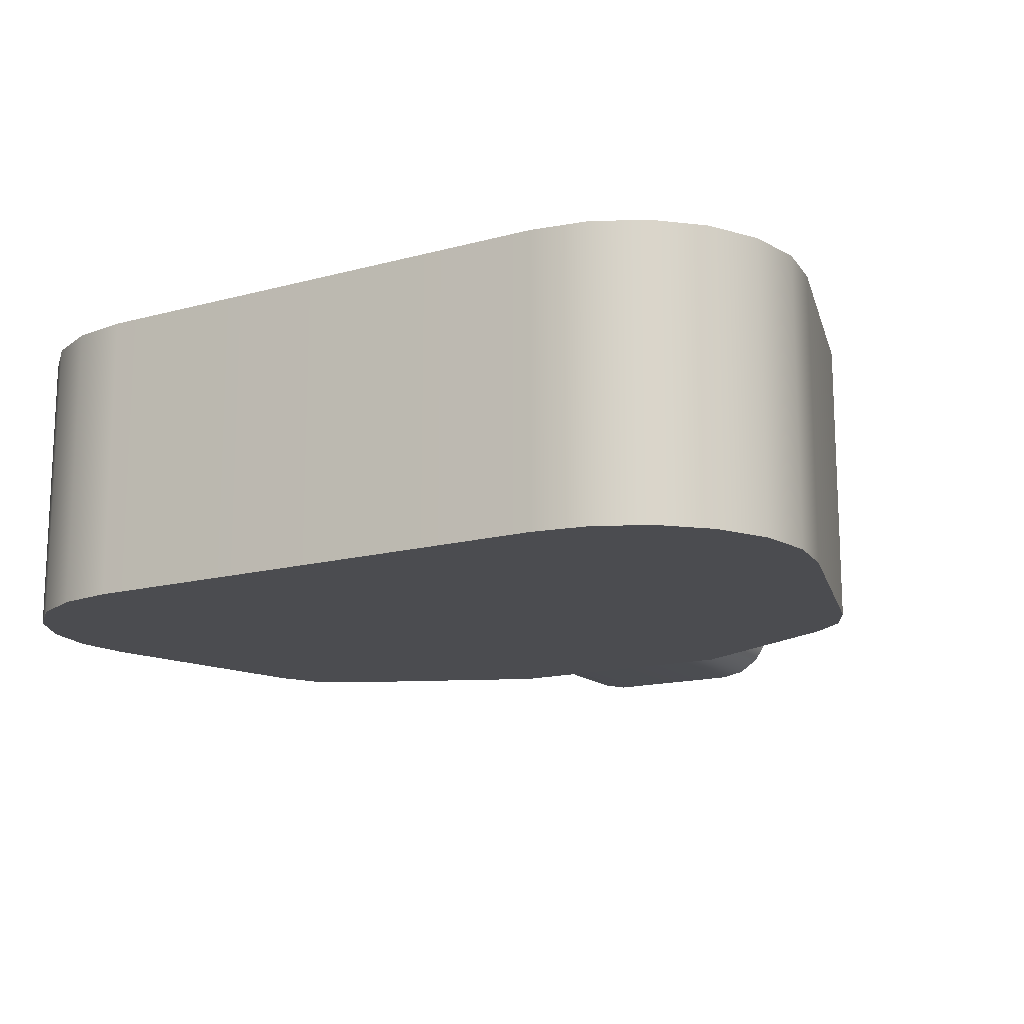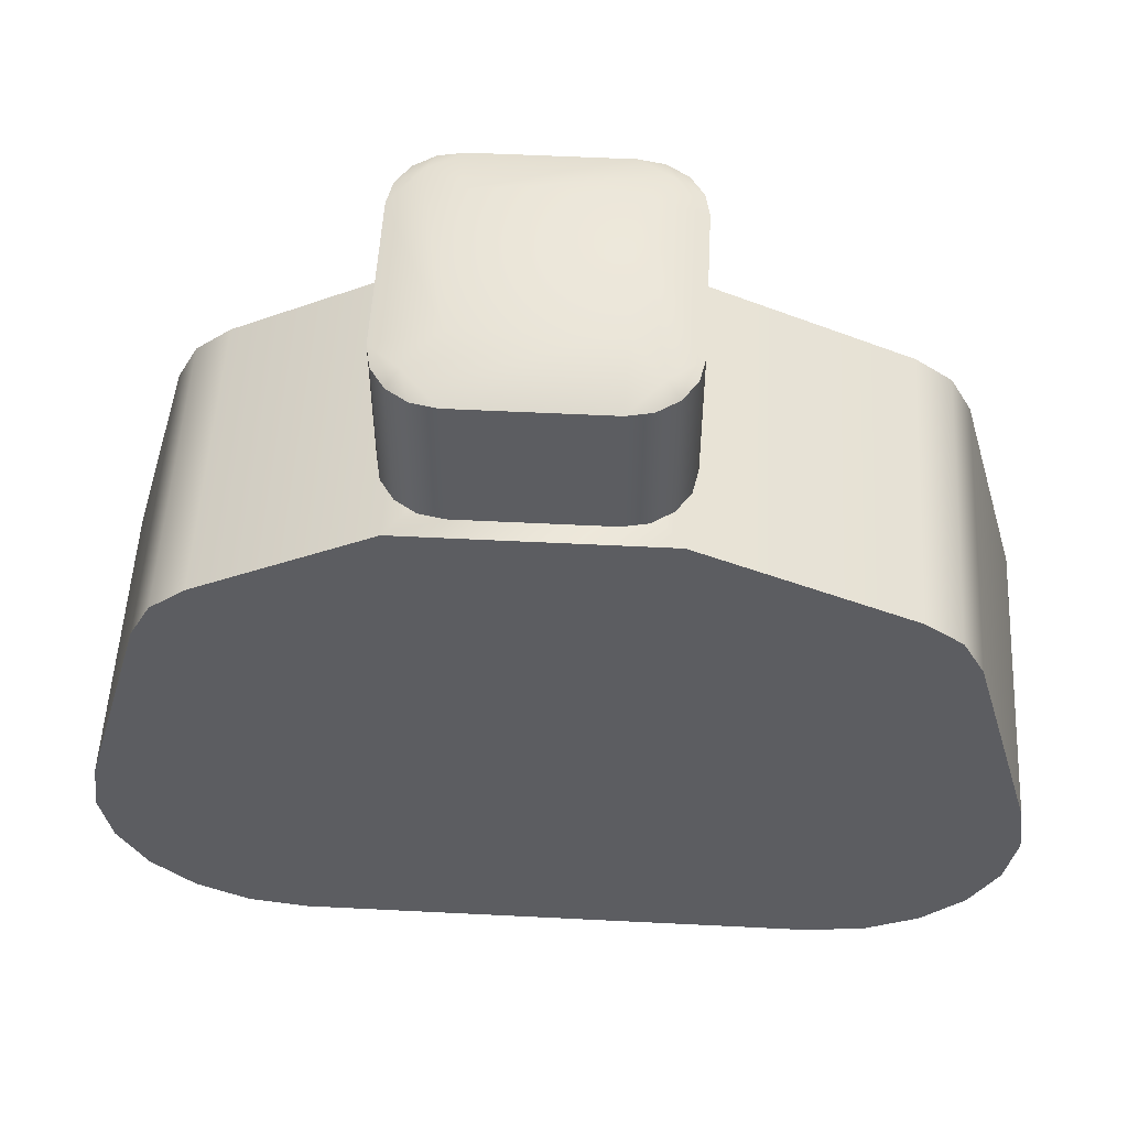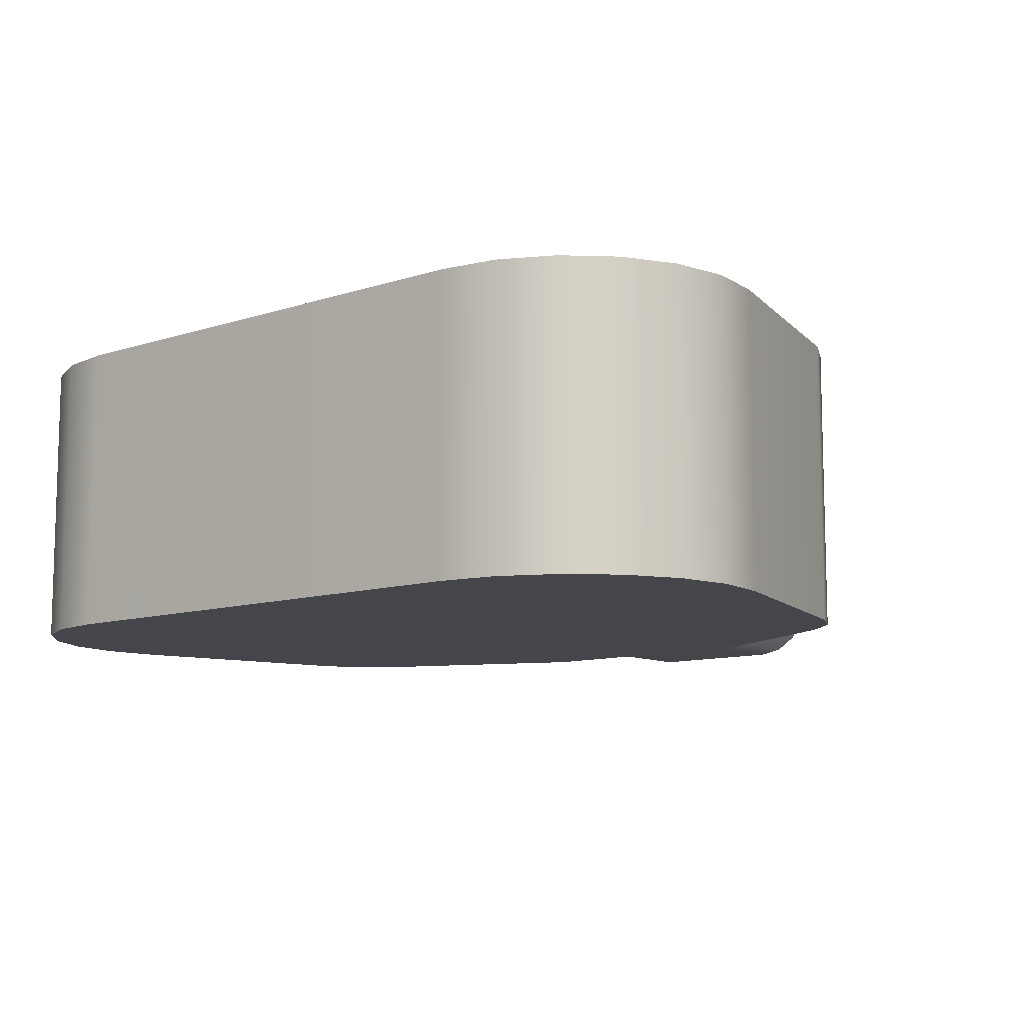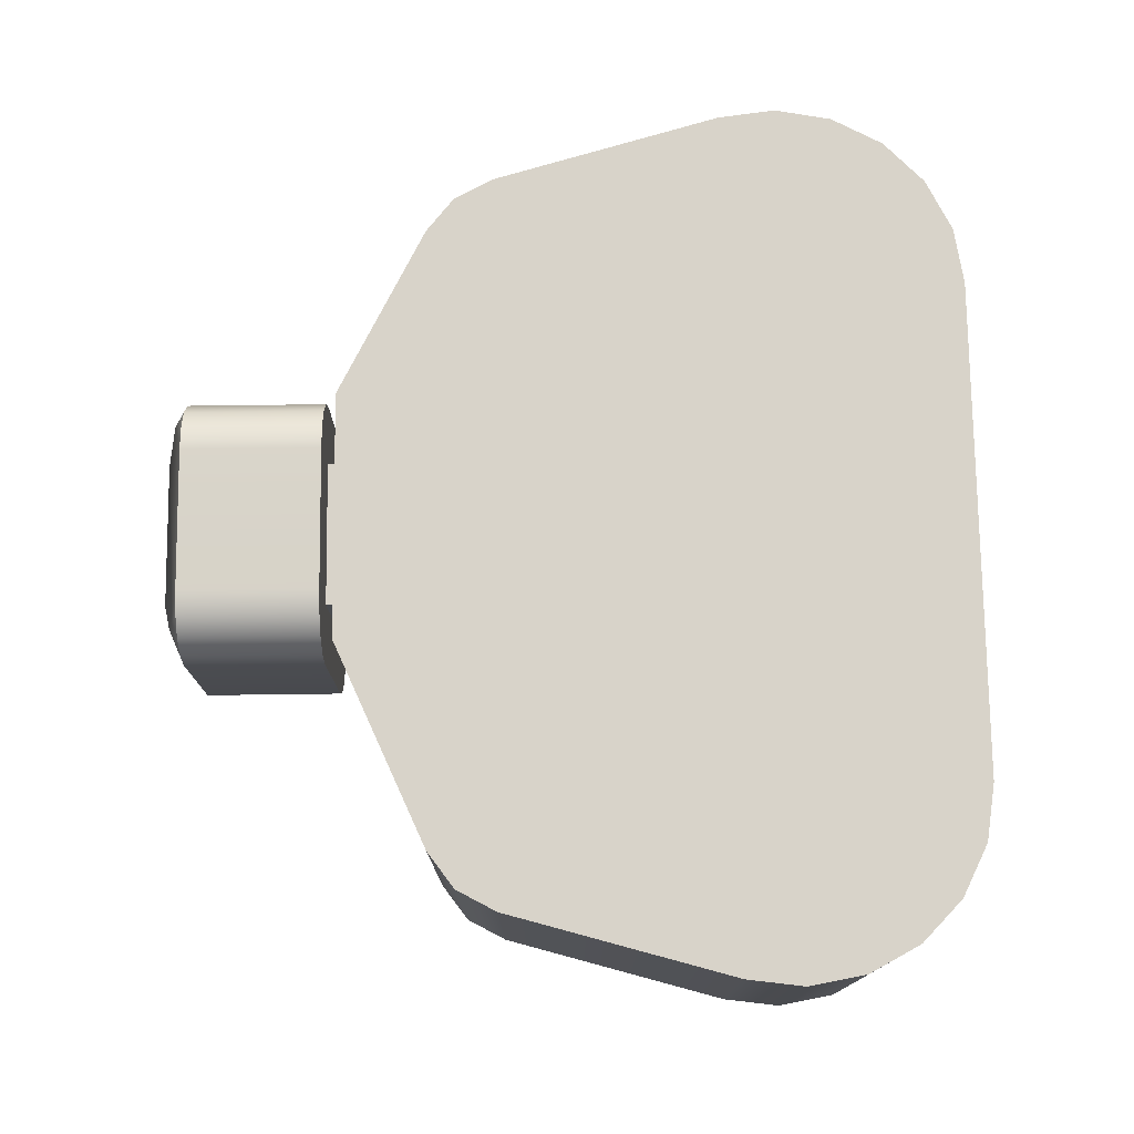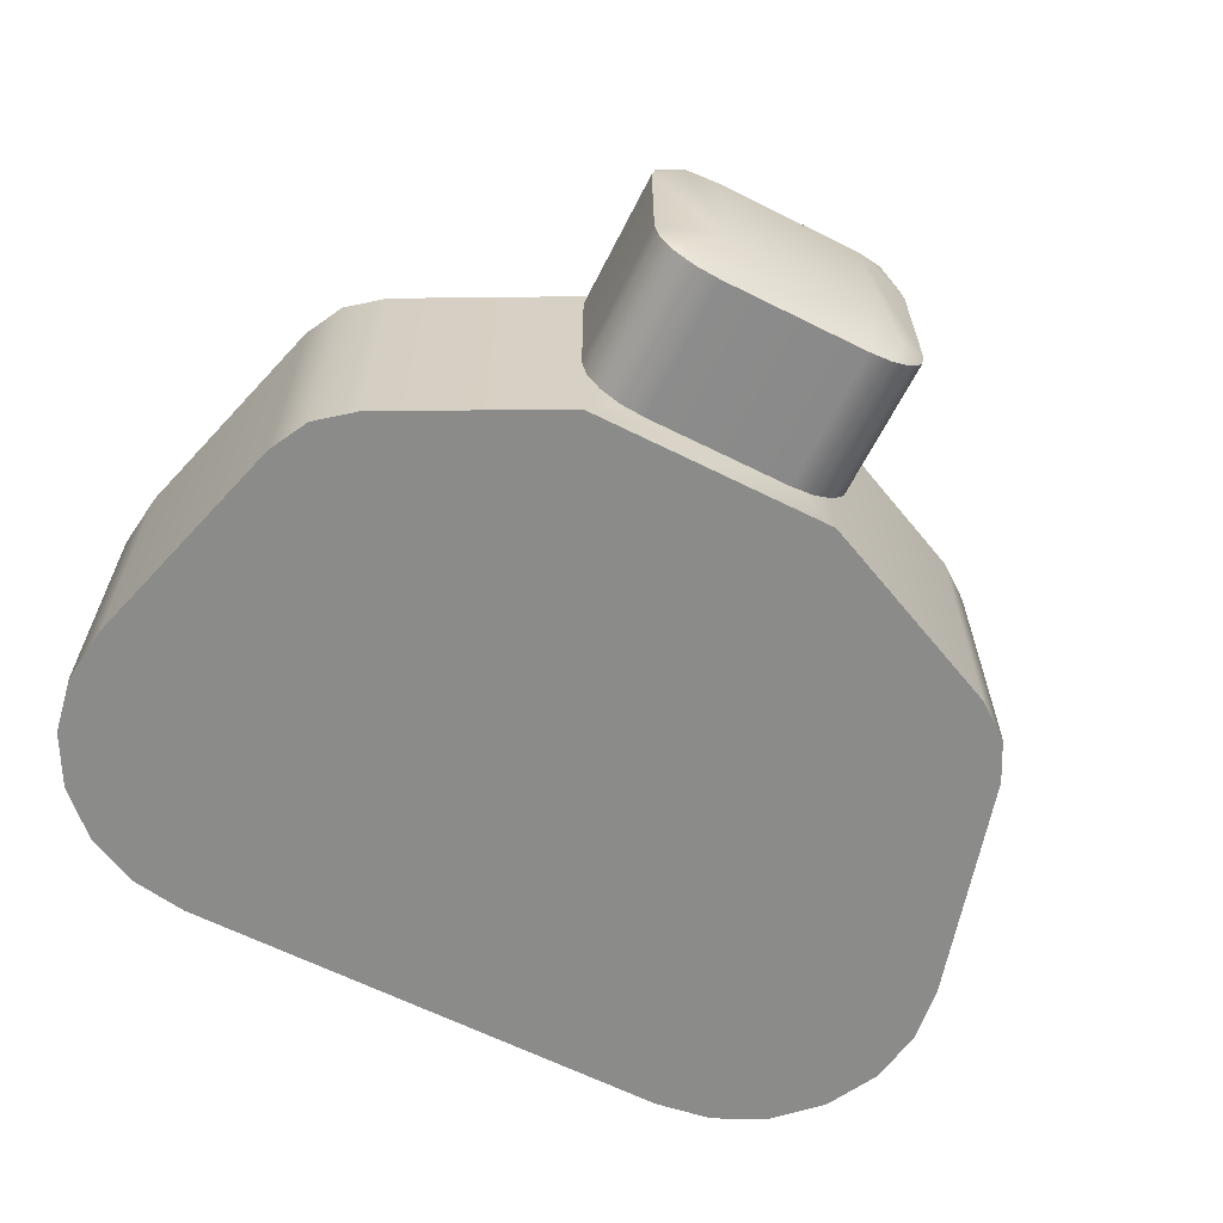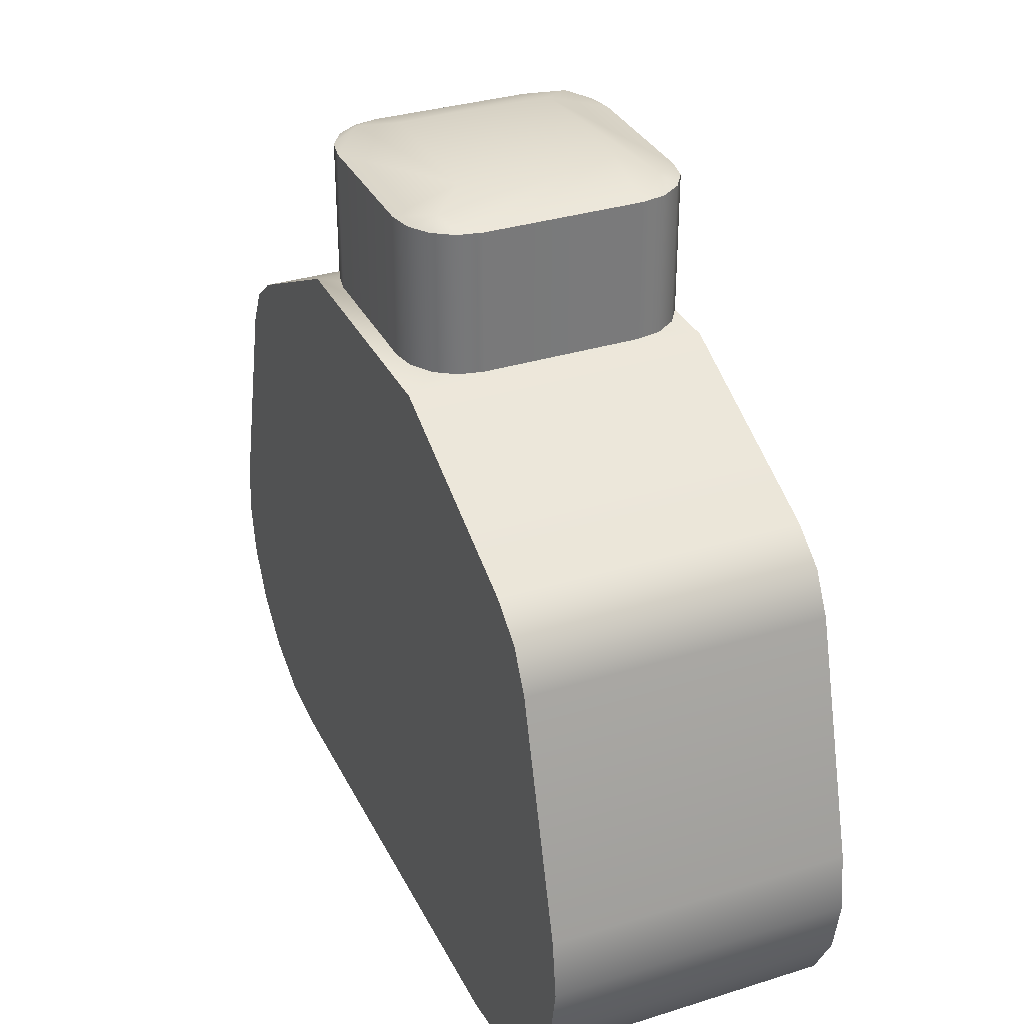
<metadata>
{"format":"obj","ext":"obj","renderer":"f3d","projection":"perspective","resolution":1024,"background":"white","views":[{"elev":-15.2,"azim":30.1,"up":"+Z"},{"elev":53.4,"azim":-176.9,"up":"+Y"},{"elev":-10.1,"azim":40.0,"up":"+Z"},{"elev":75.8,"azim":-90.7,"up":"+Z"},{"elev":-63.7,"azim":153.2,"up":"+Z"},{"elev":33.1,"azim":-113.3,"up":"+Y"}]}
</metadata>
<code>
g default
v -2.327 -0.3791 0.775
v -2.272 -0.6811 0.775
v -2.127 -0.9521 0.775
v -1.907 -1.166 0.775
v -1.632 -1.303 0.775
v -1.329 -1.351 0.775
v -2.288 -0.07441 0.775
v -1.632 -1.303 -0.7807
v -1.907 -1.166 -0.7807
v -2.127 -0.9521 -0.7807
v -2.272 -0.6811 -0.7807
v -2.327 -0.3791 -0.7807
v -2.288 -0.07441 -0.7807
v -1.329 -1.351 -0.7807
v 1.632 -1.303 0.775
v 1.907 -1.166 0.775
v 2.127 -0.9521 0.775
v 2.272 -0.6811 0.775
v 2.327 -0.3791 0.775
v 2.288 -0.07441 0.775
v 1.329 -1.351 0.775
v 2.327 -0.3791 -0.7807
v 2.272 -0.6811 -0.7807
v 2.127 -0.9521 -0.7807
v 1.907 -1.166 -0.7807
v 1.632 -1.303 -0.7807
v 1.329 -1.351 -0.7807
v 2.288 -0.07441 -0.7807
v 0.7507 1.965 0.775
v 0.7507 1.965 -0.7807
v -0.563 1.965 0.775
v -0.563 1.965 -0.7807
v -1.947 1.134 0.775
v -1.642 1.486 0.775
v -1.833 1.344 0.775
v -1.947 1.134 -0.7807
v -1.833 1.344 -0.7807
v -1.642 1.486 -0.7807
v 1.652 1.498 0.775
v 1.946 1.137 0.775
v 1.836 1.348 0.775
v 1.652 1.498 -0.7807
v 1.836 1.348 -0.7807
v 1.946 1.137 -0.7807
v -0.2907 1.965 0.4019
v -0.2907 1.965 -0.4019
v 0.4784 1.965 0.4019
v 0.4784 1.965 -0.4019
v -0.2907 2.334 0.4019
v 0.4784 2.334 0.4019
v 0.4784 2.334 -0.4019
v -0.2907 2.334 -0.4019
v -0.2907 2.04 -0.4019
v -0.2907 2.04 0.4019
v 0.4784 2.04 0.4019
v 0.4784 2.04 -0.4019
v -0.2907 2.885 0.4019
v -0.2907 2.885 -0.4019
v 0.4784 2.885 0.4019
v 0.4784 2.885 -0.4019
v -0.2834 2.334 0.7354
v -0.4083 2.334 0.7106
v -0.5142 2.334 0.6398
v -0.585 2.334 0.5339
v -0.6098 2.334 0.409
v -0.6098 2.561 0.409
v -0.585 2.561 0.5339
v -0.5142 2.561 0.6398
v -0.4083 2.561 0.7106
v -0.2834 2.561 0.7354
v -0.6098 2.334 -0.409
v -0.585 2.334 -0.5339
v -0.5142 2.334 -0.6398
v -0.4083 2.334 -0.7106
v -0.2834 2.334 -0.7354
v -0.2834 2.561 -0.7354
v -0.4083 2.561 -0.7106
v -0.5142 2.561 -0.6398
v -0.585 2.561 -0.5339
v -0.6098 2.561 -0.409
v 0.7975 2.334 0.409
v 0.7727 2.334 0.5339
v 0.7019 2.334 0.6398
v 0.596 2.334 0.7106
v 0.4711 2.334 0.7354
v 0.4711 2.561 0.7354
v 0.596 2.561 0.7106
v 0.7019 2.561 0.6398
v 0.7727 2.561 0.5339
v 0.7975 2.561 0.409
v 0.4711 2.334 -0.7354
v 0.596 2.334 -0.7106
v 0.7019 2.334 -0.6398
v 0.7727 2.334 -0.5339
v 0.7975 2.334 -0.409
v 0.7975 2.561 -0.409
v 0.7727 2.561 -0.5339
v 0.7019 2.561 -0.6398
v 0.596 2.561 -0.7106
v 0.4711 2.561 -0.7354
v -0.2834 2.04 0.7354
v -0.4083 2.04 0.7106
v -0.5142 2.04 0.6398
v -0.585 2.04 0.5339
v -0.6098 2.04 0.409
v -0.4503 2.04 0.5687
v -0.2834 2.04 -0.7354
v -0.4503 2.04 -0.5687
v -0.6098 2.04 -0.409
v -0.585 2.04 -0.5339
v -0.5142 2.04 -0.6398
v -0.4083 2.04 -0.7106
v 0.7975 2.04 0.409
v 0.7727 2.04 0.5339
v 0.7019 2.04 0.6398
v 0.596 2.04 0.7106
v 0.4711 2.04 0.7354
v 0.638 2.04 0.5687
v 0.4711 2.04 -0.7354
v 0.596 2.04 -0.7106
v 0.7019 2.04 -0.6398
v 0.7727 2.04 -0.5339
v 0.7975 2.04 -0.409
v 0.638 2.04 -0.5687
v -0.2834 2.777 -0.7354
v -0.4083 2.777 -0.7106
v -0.5142 2.777 -0.6398
v -0.585 2.777 -0.5339
v -0.6098 2.777 -0.409
v -0.4545 2.83 -0.573
v -0.2834 2.777 0.7354
v -0.4545 2.83 0.573
v -0.6098 2.777 0.409
v -0.585 2.777 0.5339
v -0.5142 2.777 0.6398
v -0.4083 2.777 0.7106
v 0.7975 2.777 0.409
v 0.6421 2.83 0.573
v 0.4711 2.777 0.7354
v 0.596 2.777 0.7106
v 0.7019 2.777 0.6398
v 0.7727 2.777 0.5339
v 0.4711 2.777 -0.7354
v 0.6421 2.83 -0.573
v 0.7975 2.777 -0.409
v 0.7727 2.777 -0.5339
v 0.7019 2.777 -0.6398
v 0.596 2.777 -0.7106
g pCube1
f 38 34 31 32
f 6 14 27 21
f 20 28 44 40
f 13 7 33 36
f 6 5 8 14
f 5 4 9 8
f 4 3 10 9
f 3 2 11 10
f 2 1 12 11
f 1 7 13 12
f 20 19 22 28
f 19 18 23 22
f 18 17 24 23
f 17 16 25 24
f 16 15 26 25
f 15 21 27 26
f 30 29 39 42
f 58 57 59 60
f 33 35 37 36
f 35 34 38 37
f 39 41 43 42
f 41 40 44 43
f 39 29 31 34 35 33 7 1 2 3 4 5 6 21 15 16 17 18 19 20 40 41
f 28 22 23 24 25 26 27 14 8 9 10 11 12 13 36 37 38 32 30 42 43 44
f 32 31 45 46
f 31 29 47 45
f 29 30 48 47
f 30 32 46 48
f 45 47 50 49
f 47 48 51 50
f 48 46 52 51
f 46 45 49 52
f 53 54 106 105 109 108
f 57 58 130 129 133 132
f 54 55 118 117 101 106
f 59 57 132 131 139 138
f 55 56 124 123 113 118
f 60 59 138 137 145 144
f 56 53 108 107 119 124
f 58 60 144 143 125 130
f 52 49 54 53
f 49 50 55 54
f 50 51 56 55
f 51 52 53 56
f 65 64 67 66
f 64 63 68 67
f 63 62 69 68
f 62 61 70 69
f 75 74 77 76
f 74 73 78 77
f 73 72 79 78
f 72 71 80 79
f 85 84 87 86
f 84 83 88 87
f 83 82 89 88
f 82 81 90 89
f 95 94 97 96
f 94 93 98 97
f 93 92 99 98
f 92 91 100 99
f 71 65 66 80
f 61 85 86 70
f 81 95 96 90
f 91 75 76 100
f 65 71 109 105
f 85 61 101 117
f 95 81 113 123
f 75 91 119 107
f 80 66 133 129
f 70 86 139 131
f 90 96 145 137
f 100 76 125 143
f 106 101 102
f 106 102 103
f 106 103 104
f 106 104 105
f 108 109 110
f 108 110 111
f 108 111 112
f 108 112 107
f 118 113 114
f 118 114 115
f 118 115 116
f 118 116 117
f 124 119 120
f 124 120 121
f 124 121 122
f 124 122 123
f 130 125 126
f 130 126 127
f 130 127 128
f 130 128 129
f 132 133 134
f 132 134 135
f 132 135 136
f 132 136 131
f 138 139 140
f 138 140 141
f 138 141 142
f 138 142 137
f 144 145 146
f 144 146 147
f 144 147 148
f 144 148 143
f 64 65 105 104
f 63 64 104 103
f 61 62 102 101
f 62 63 103 102
f 69 70 131 136
f 68 69 136 135
f 66 67 134 133
f 67 68 135 134
f 74 75 107 112
f 73 74 112 111
f 71 72 110 109
f 72 73 111 110
f 79 80 129 128
f 78 79 128 127
f 76 77 126 125
f 77 78 127 126
f 84 85 117 116
f 83 84 116 115
f 81 82 114 113
f 82 83 115 114
f 89 90 137 142
f 88 89 142 141
f 86 87 140 139
f 87 88 141 140
f 94 95 123 122
f 93 94 122 121
f 91 92 120 119
f 92 93 121 120
f 99 100 143 148
f 98 99 148 147
f 96 97 146 145
f 97 98 147 146

</code>
